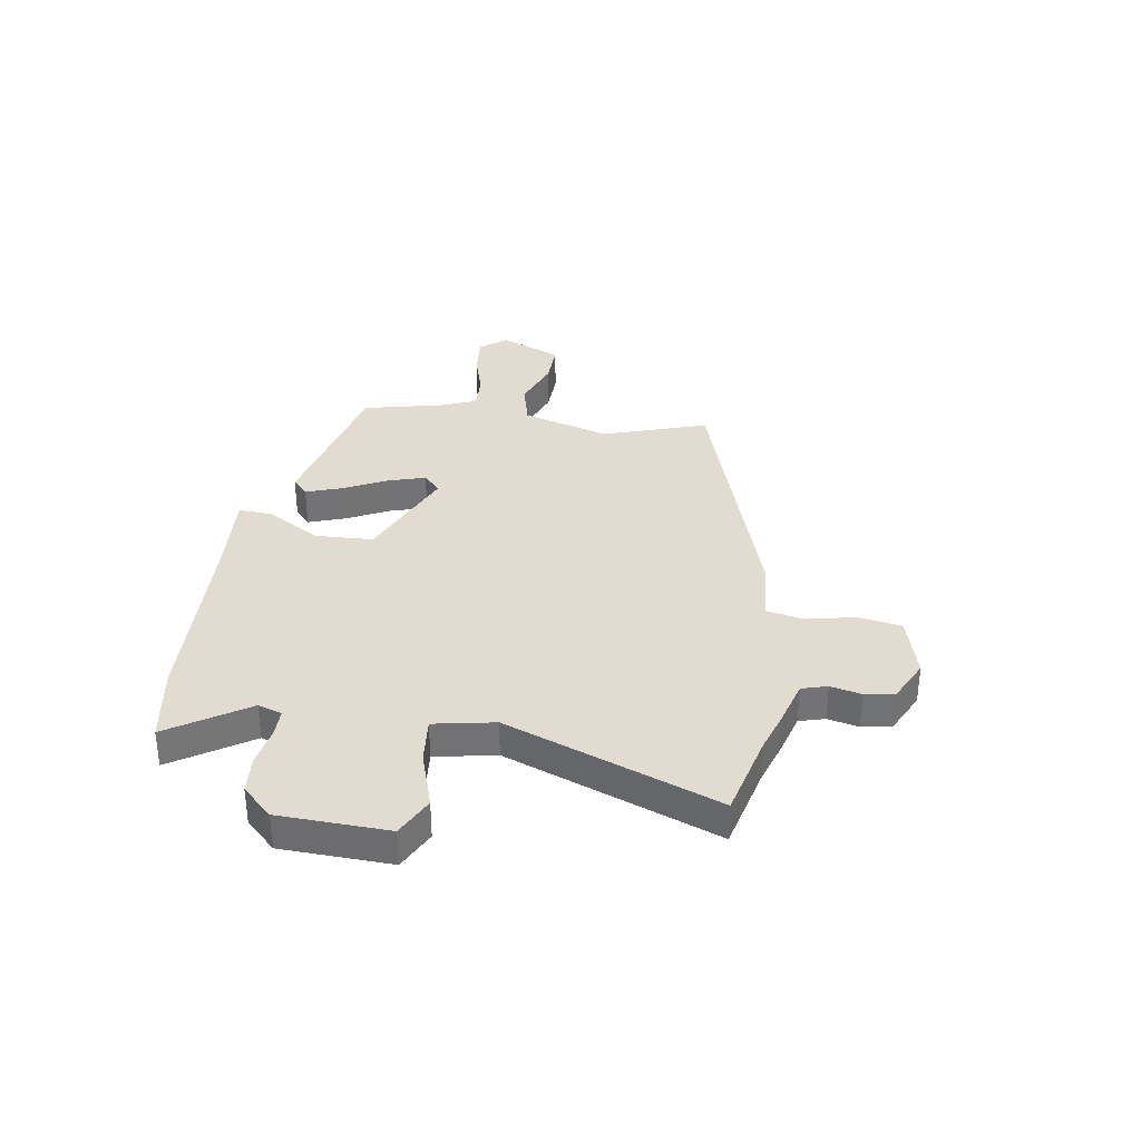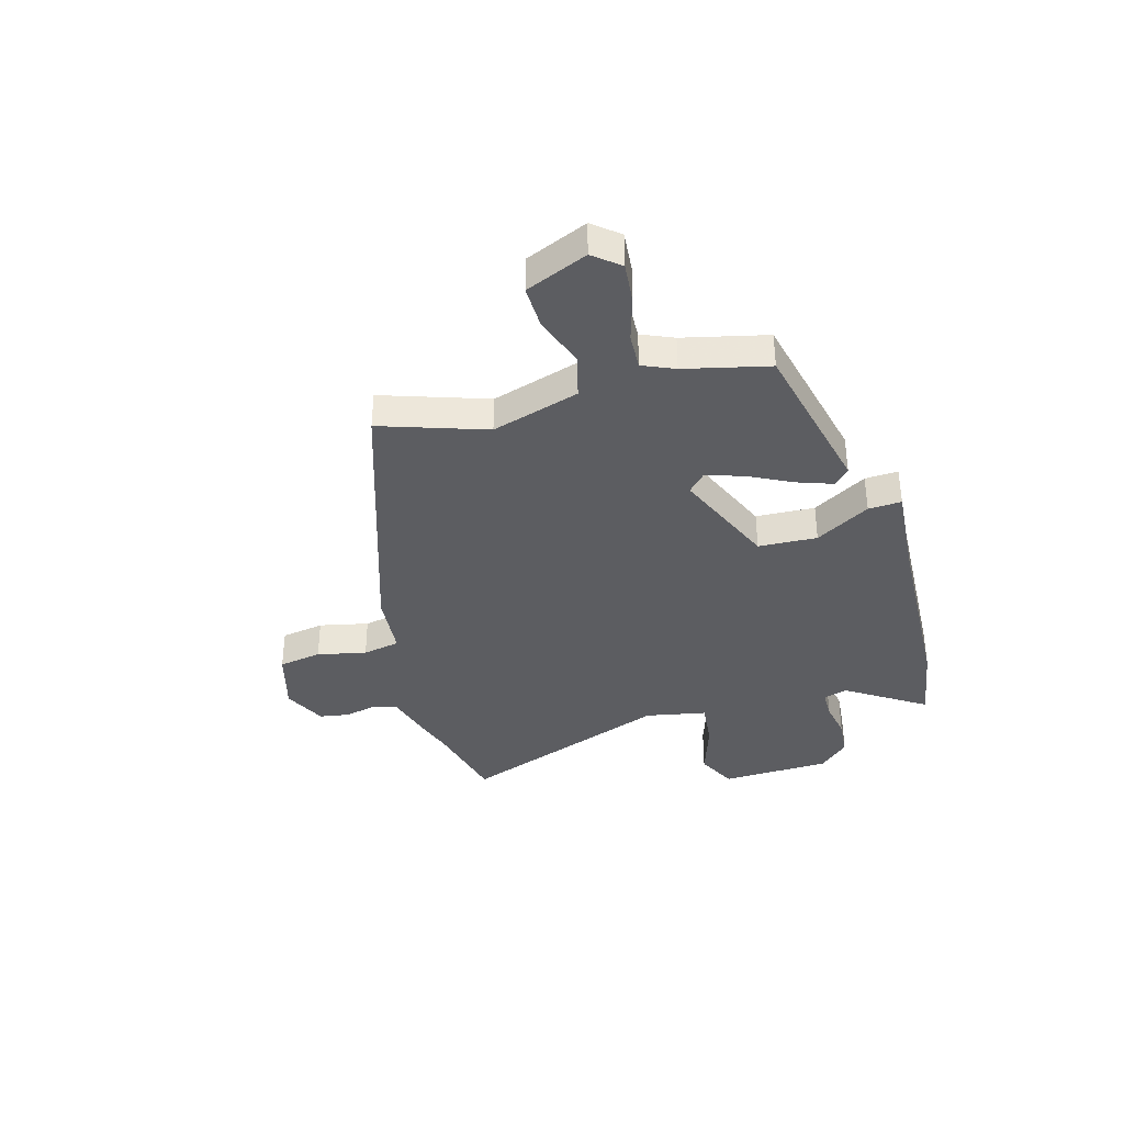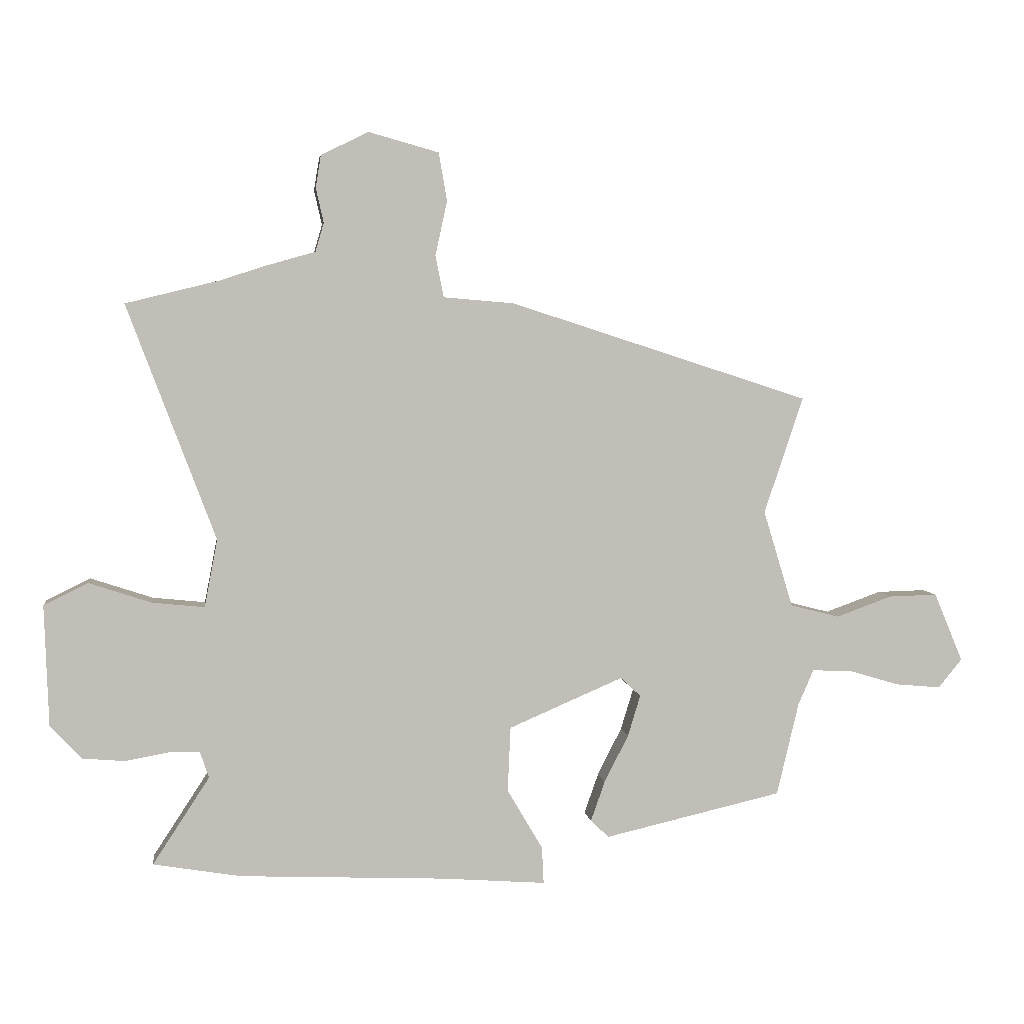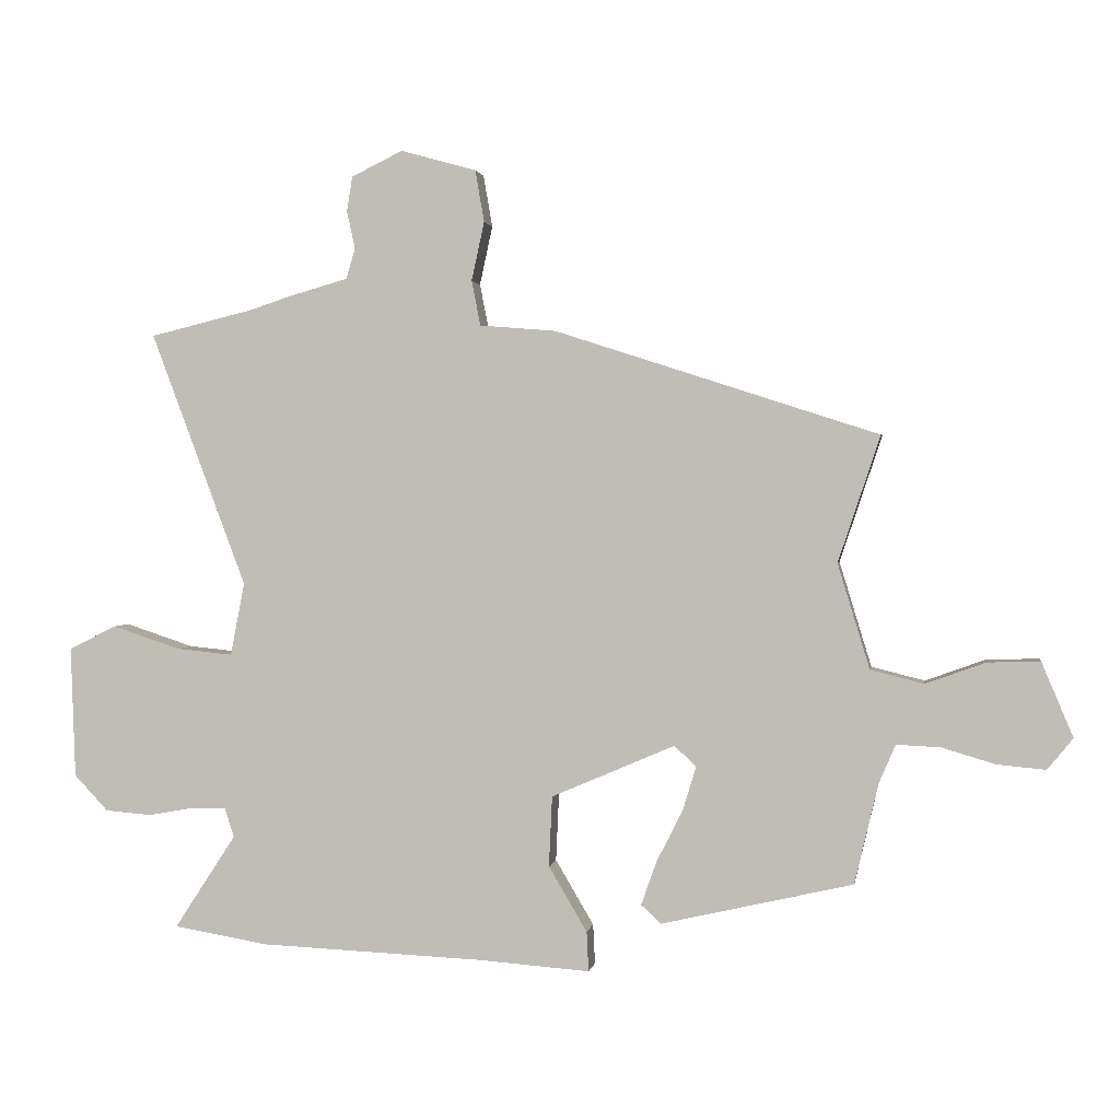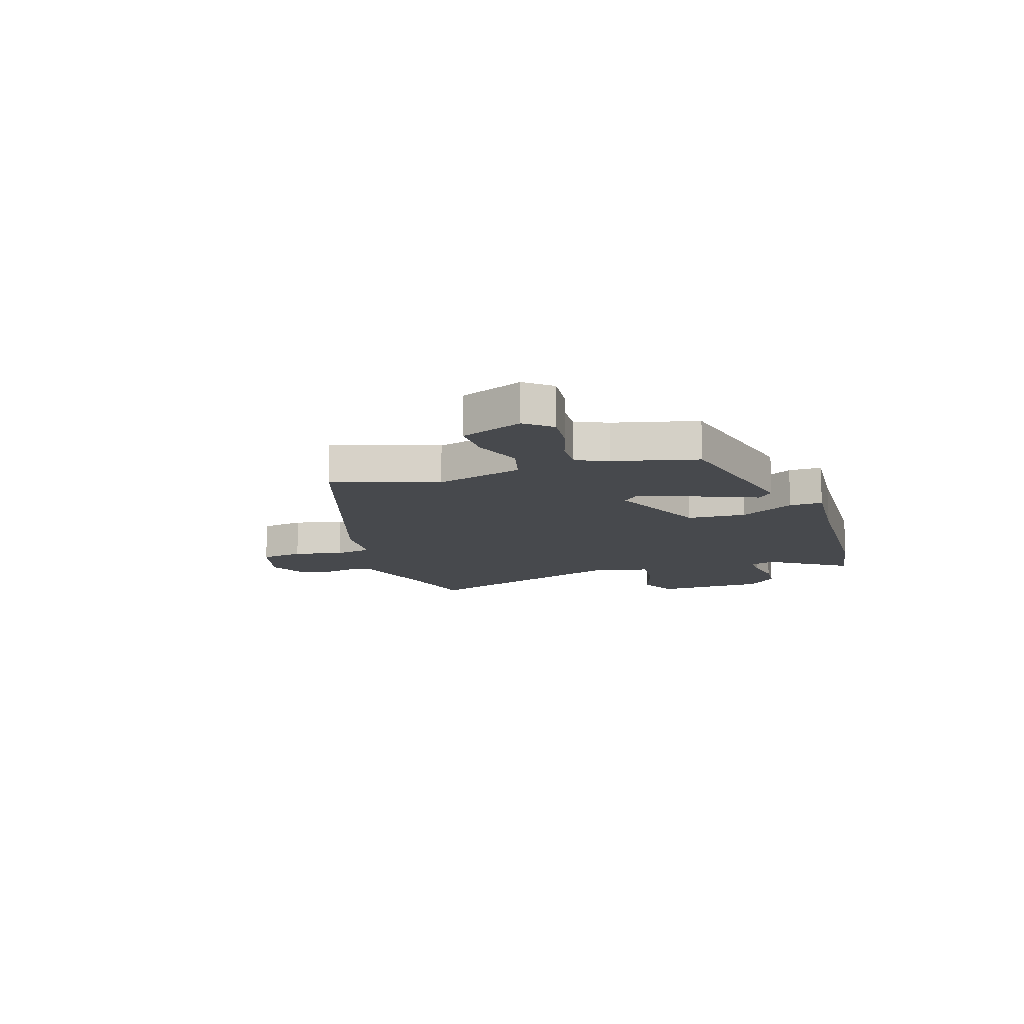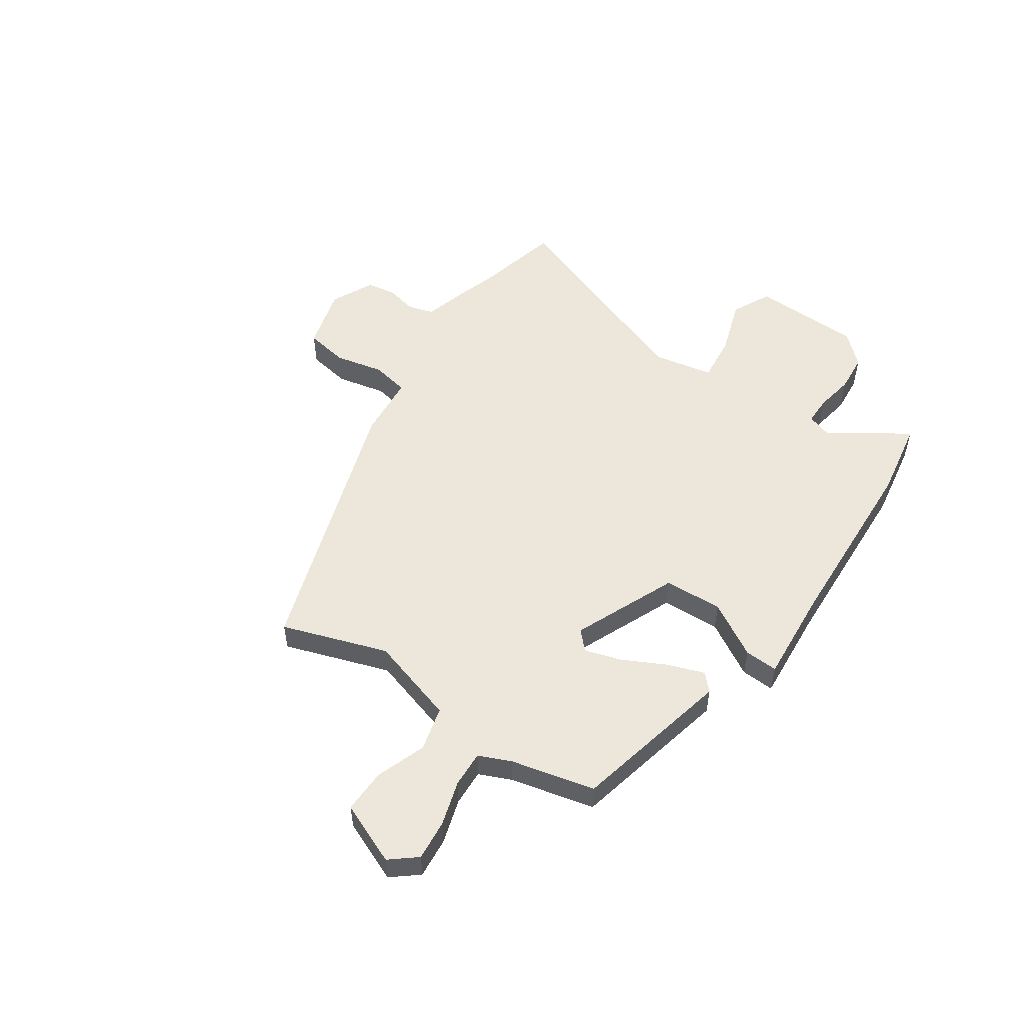
<metadata>
{"format":"obj","ext":"obj","renderer":"f3d","projection":"perspective","resolution":1024,"background":"white","views":[{"elev":34.5,"azim":-81.0,"up":"+Y"},{"elev":-37.0,"azim":105.8,"up":"+Y"},{"elev":4.7,"azim":-7.3,"up":"+Z"},{"elev":1.4,"azim":9.0,"up":"+Z"},{"elev":-12.3,"azim":107.6,"up":"+Y"},{"elev":52.9,"azim":124.2,"up":"+Y"}]}
</metadata>
<code>
v 0.485 0.07 -0.389
v 0.185 0.07 -0.458
v 0.154 0.07 -0.429
v 0.178 0.07 -0.361
v 0.219 0.07 -0.28
v 0.24 0.07 -0.211
v 0.206 0.07 -0.179
v 0.013 0.07 -0.262
v 0.008 0.07 -0.372
v 0.068 0.07 -0.474
v 0.071 0.07 -0.536
v -0.105 0.07 -0.523
v -0.452 0.07 -0.508
v -0.6 0.07 -0.483
v -0.504 0.07 -0.336
v -0.519 0.07 -0.291
v -0.572 0.07 -0.291
v -0.644 0.07 -0.304
v -0.716 0.07 -0.298
v -0.769 0.07 -0.242
v -0.776 0.07 -0.037
v -0.702 0.07 0
v -0.596 0.07 -0.035
v -0.508 0.07 -0.044
v -0.486 0.07 0.07
v -0.635 0.07 0.467
v -0.475 0.07 0.506
v -0.405 0.07 0.529
v -0.317 0.07 0.554
v -0.303 0.07 0.602
v -0.316 0.07 0.66
v -0.307 0.07 0.715
v -0.227 0.07 0.754
v -0.109 0.07 0.721
v -0.095 0.07 0.64
v -0.115 0.07 0.548
v -0.101 0.07 0.478
v 0.018 0.07 0.468
v 0.524 0.07 0.304
v 0.458 0.07 0.107
v 0.508 0.07 -0.057
v 0.591 0.07 -0.078
v 0.685 0.07 -0.044
v 0.767 0.07 -0.042
v 0.816 0.07 -0.158
v 0.776 0.07 -0.207
v 0.7 0.07 -0.2
v 0.616 0.07 -0.175
v 0.548 0.07 -0.172
v 0.522 0.07 -0.232
v 0.485 0 -0.389
v 0.185 0 -0.458
v 0.154 0 -0.429
v 0.178 0 -0.361
v 0.219 0 -0.28
v 0.24 0 -0.211
v 0.206 0 -0.179
v 0.013 0 -0.262
v 0.008 0 -0.372
v 0.068 0 -0.474
v 0.071 0 -0.536
v -0.105 0 -0.523
v -0.452 0 -0.508
v -0.6 0 -0.483
v -0.504 0 -0.336
v -0.519 0 -0.291
v -0.572 0 -0.291
v -0.644 0 -0.304
v -0.716 0 -0.298
v -0.769 0 -0.242
v -0.776 0 -0.037
v -0.702 0 0
v -0.596 0 -0.035
v -0.508 0 -0.044
v -0.486 0 0.07
v -0.635 0 0.467
v -0.475 0 0.506
v -0.405 0 0.529
v -0.317 0 0.554
v -0.303 0 0.602
v -0.316 0 0.66
v -0.307 0 0.715
v -0.227 0 0.754
v -0.109 0 0.721
v -0.095 0 0.64
v -0.115 0 0.548
v -0.101 0 0.478
v 0.018 0 0.468
v 0.524 0 0.304
v 0.458 0 0.107
v 0.508 0 -0.057
v 0.591 0 -0.078
v 0.685 0 -0.044
v 0.767 0 -0.042
v 0.816 0 -0.158
v 0.776 0 -0.207
v 0.7 0 -0.2
v 0.616 0 -0.175
v 0.548 0 -0.172
v 0.522 0 -0.232
f 45 46 47 48
f 45 48 49
f 42 43 44 45
f 41 42 45 49
f 37 38 39 40
f 37 40 41
f 33 34 35 36
f 33 36 37
f 30 31 32 33
f 29 30 33 37
f 27 28 29 37
f 25 26 27 37
f 24 25 37 41
f 20 21 22 23
f 20 23 24
f 17 18 19 20
f 16 17 20 24
f 15 16 24 41
f 12 13 14 15
f 9 10 11 12
f 8 9 12 15
f 7 8 15
f 2 3 4 5
f 50 1 2 5
f 50 5 6
f 49 50 6 7
f 41 49 7
f 7 15 41
f 98 97 96 95
f 99 98 95
f 95 94 93 92
f 99 95 92 91
f 90 89 88 87
f 91 90 87
f 86 85 84 83
f 87 86 83
f 83 82 81 80
f 87 83 80 79
f 87 79 78 77
f 87 77 76 75
f 91 87 75 74
f 73 72 71 70
f 74 73 70
f 70 69 68 67
f 74 70 67 66
f 91 74 66 65
f 65 64 63 62
f 62 61 60 59
f 65 62 59 58
f 65 58 57
f 55 54 53 52
f 55 52 51 100
f 56 55 100
f 57 56 100 99
f 57 99 91
f 91 65 57
f 1 51 52 2
f 2 52 53 3
f 3 53 54 4
f 4 54 55 5
f 5 55 56 6
f 6 56 57 7
f 7 57 58 8
f 8 58 59 9
f 9 59 60 10
f 10 60 61 11
f 11 61 62 12
f 12 62 63 13
f 13 63 64 14
f 14 64 65 15
f 15 65 66 16
f 16 66 67 17
f 17 67 68 18
f 18 68 69 19
f 19 69 70 20
f 20 70 71 21
f 21 71 72 22
f 22 72 73 23
f 23 73 74 24
f 24 74 75 25
f 25 75 76 26
f 26 76 77 27
f 27 77 78 28
f 28 78 79 29
f 29 79 80 30
f 30 80 81 31
f 31 81 82 32
f 32 82 83 33
f 33 83 84 34
f 34 84 85 35
f 35 85 86 36
f 36 86 87 37
f 37 87 88 38
f 38 88 89 39
f 39 89 90 40
f 40 90 91 41
f 41 91 92 42
f 42 92 93 43
f 43 93 94 44
f 44 94 95 45
f 45 95 96 46
f 46 96 97 47
f 47 97 98 48
f 48 98 99 49
f 49 99 100 50
f 50 100 51 1

</code>
